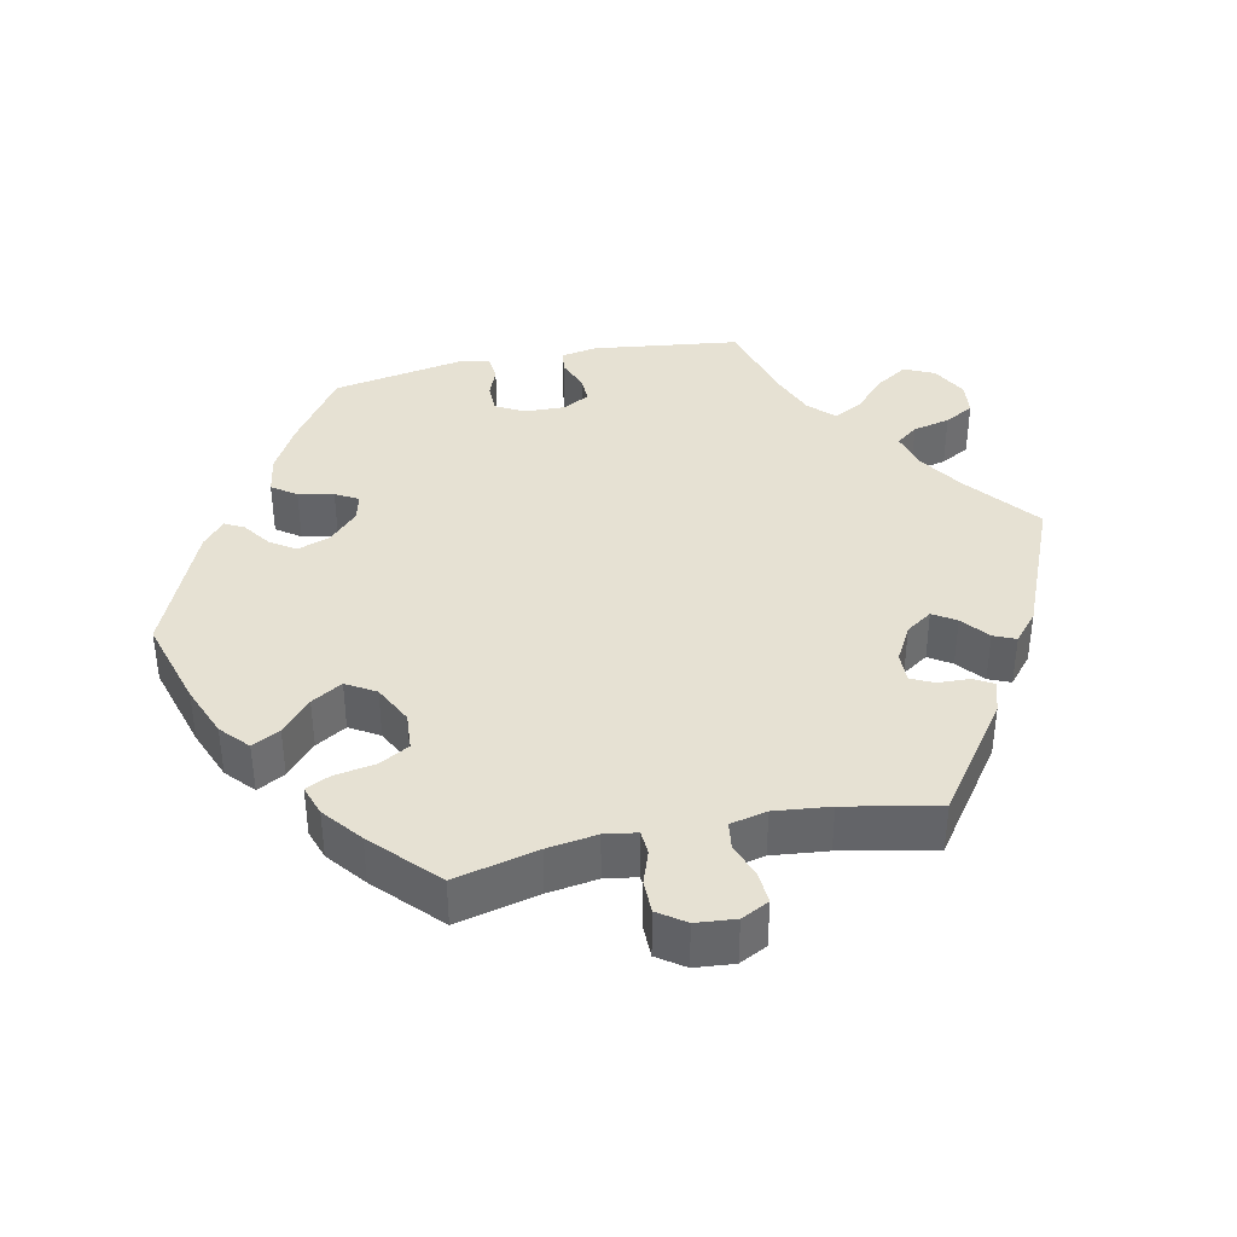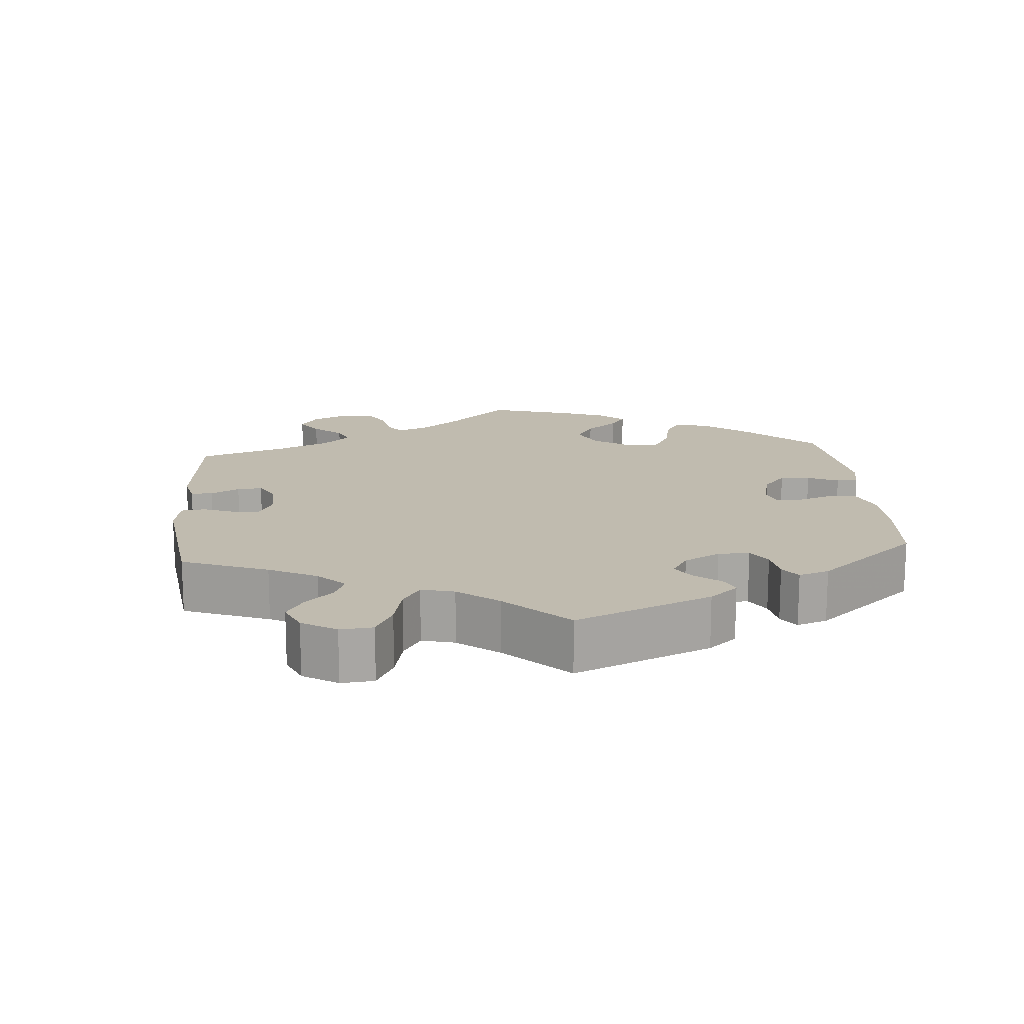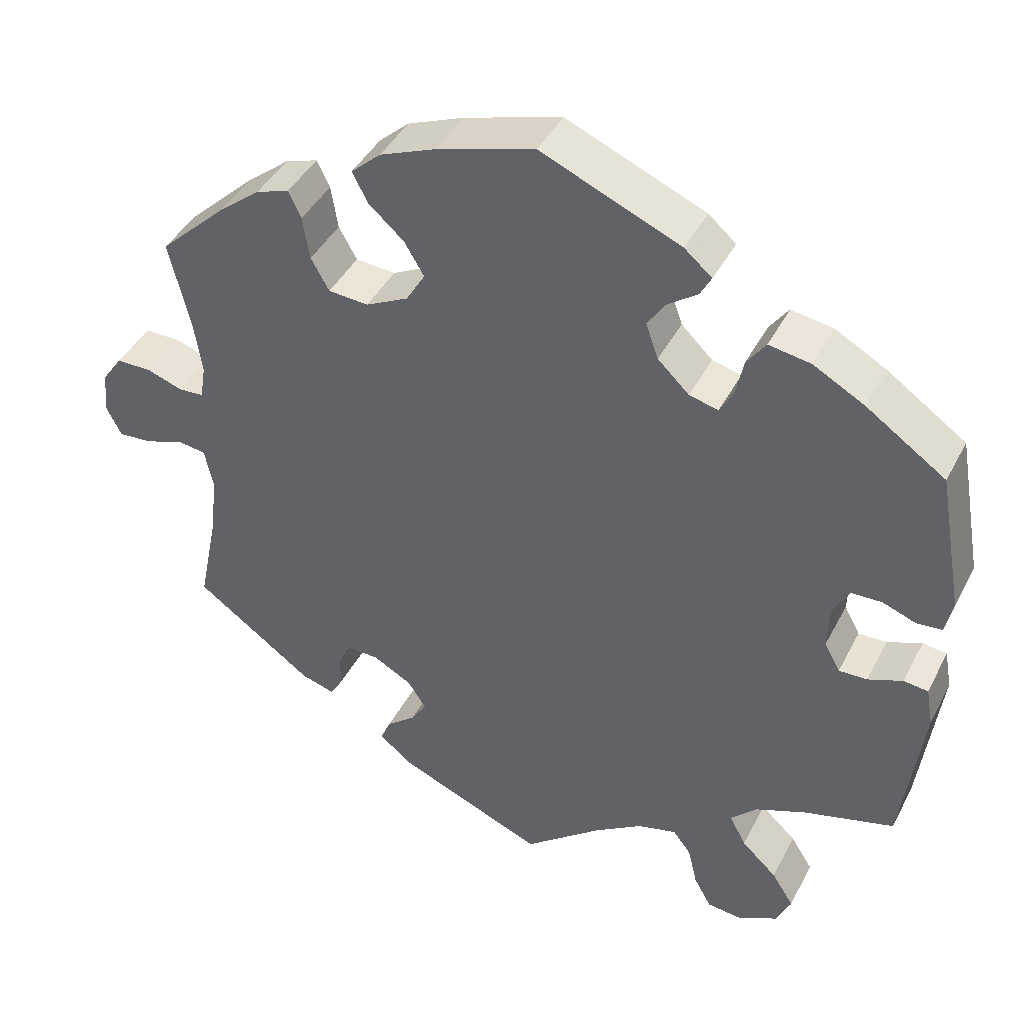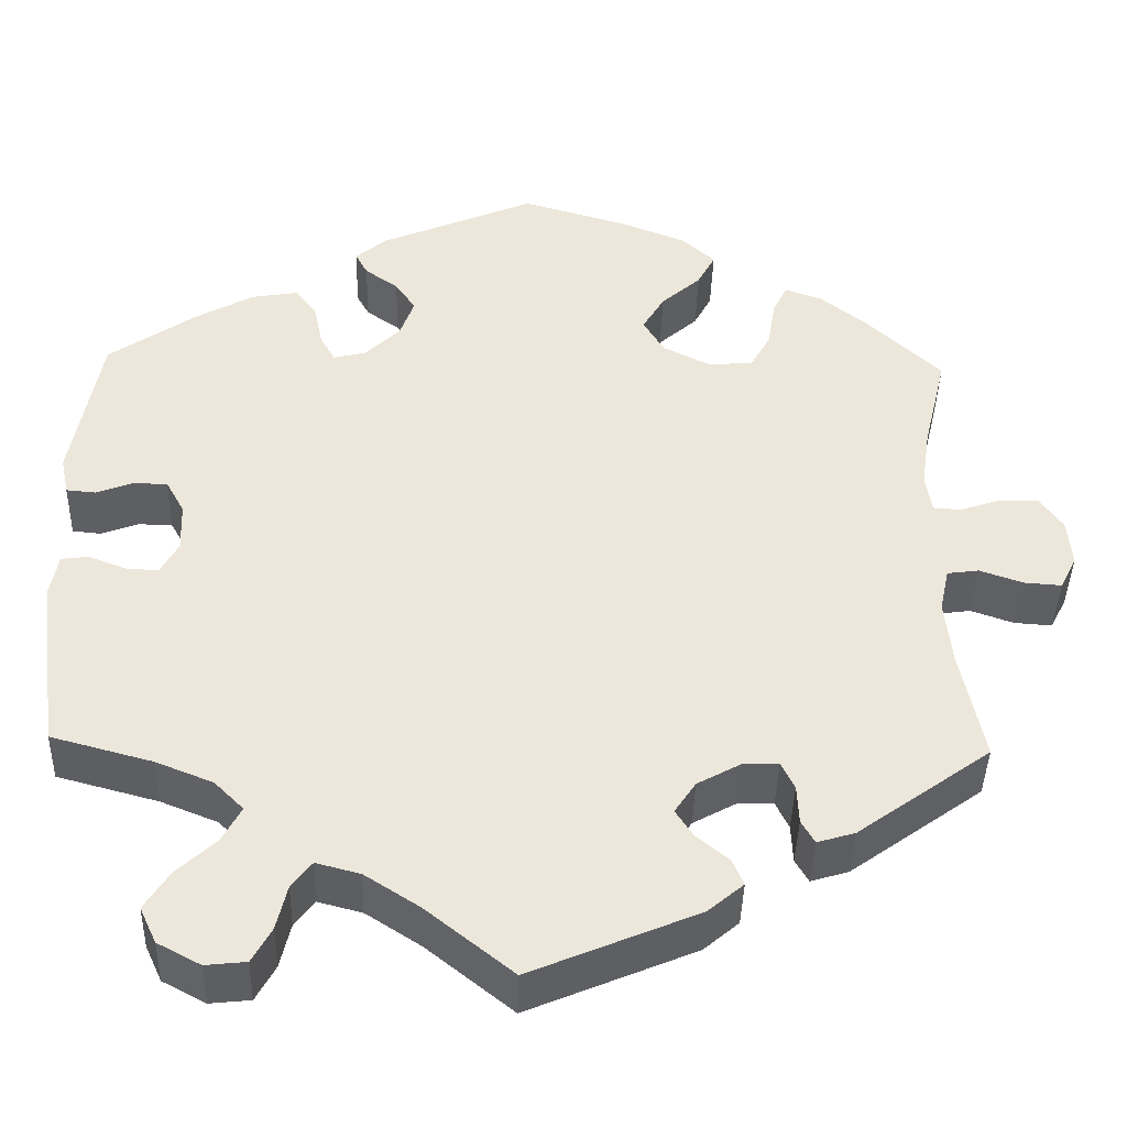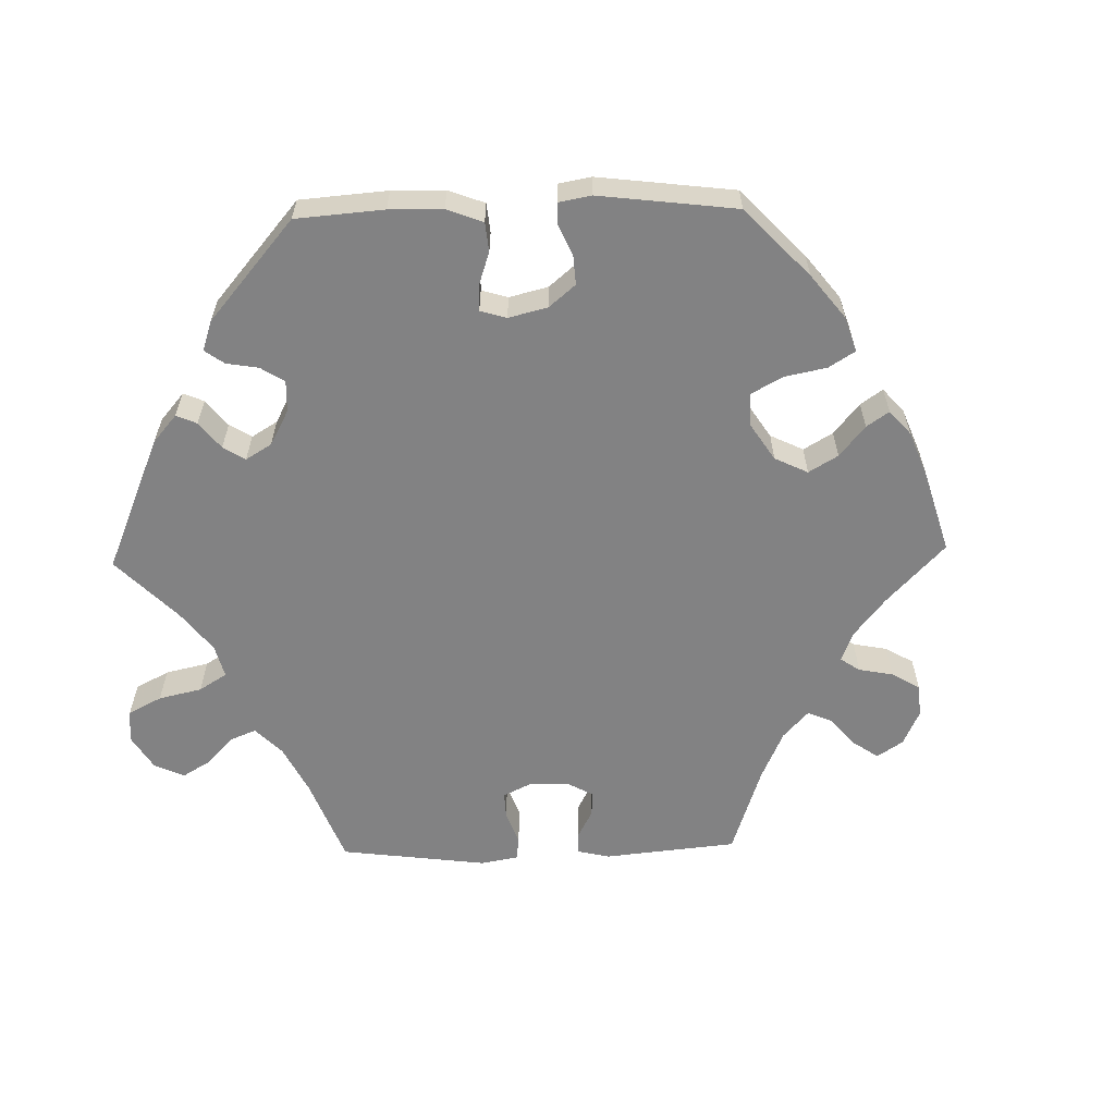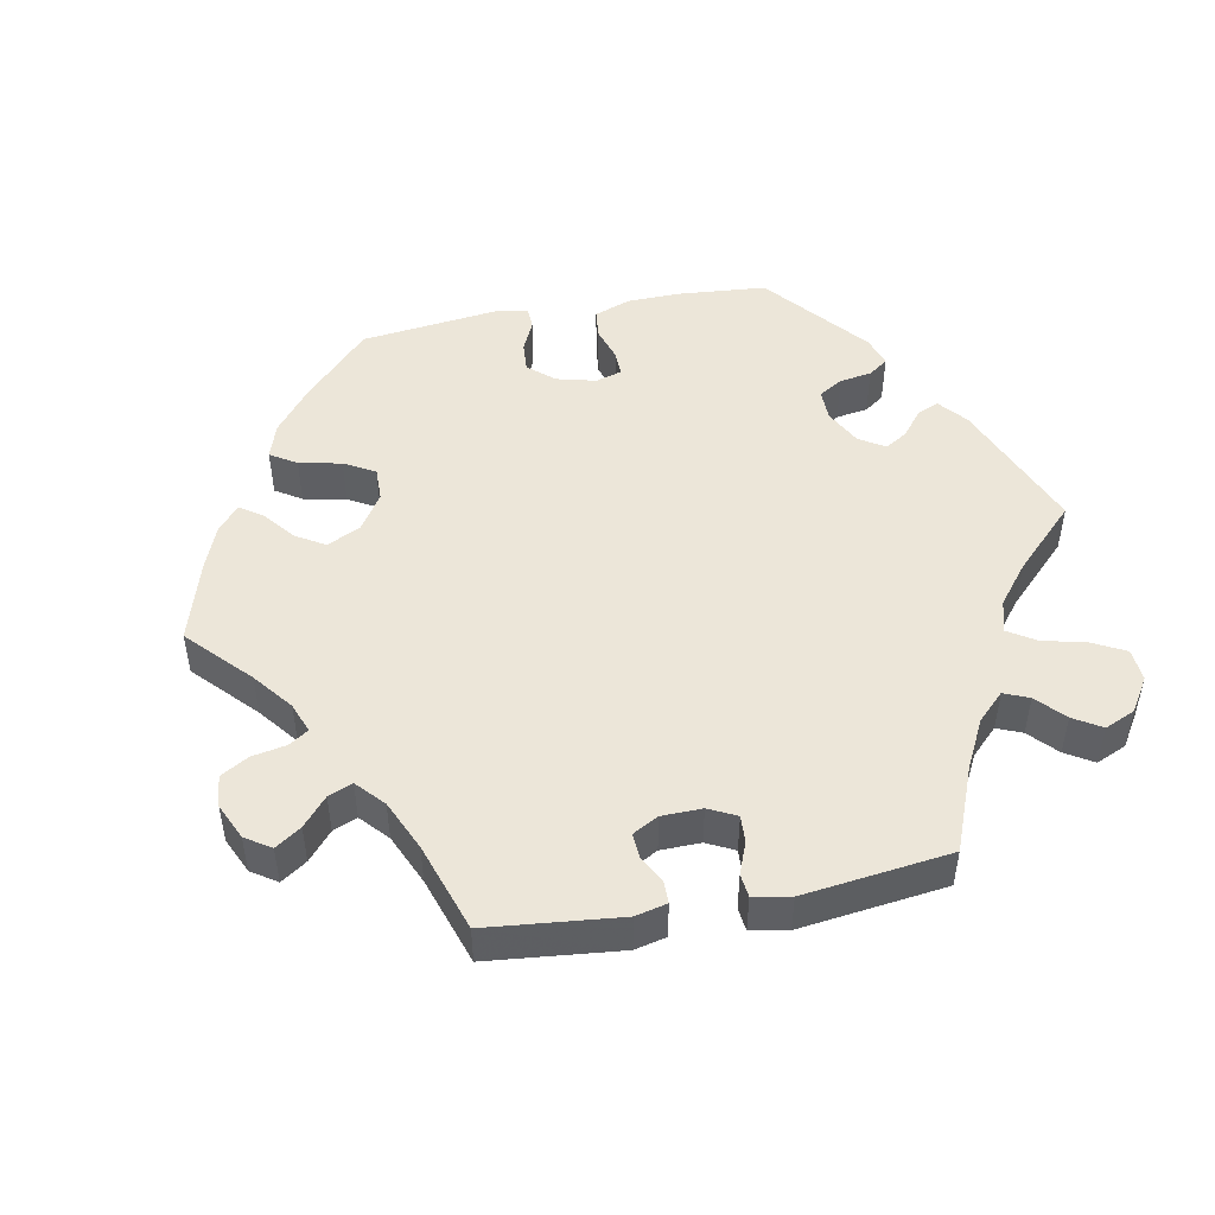
<metadata>
{"format":"obj","ext":"obj","renderer":"f3d","projection":"perspective","resolution":1024,"background":"white","views":[{"elev":38.7,"azim":78.0,"up":"+Y"},{"elev":15.9,"azim":-125.0,"up":"+Y"},{"elev":42.1,"azim":-154.4,"up":"+Z"},{"elev":-41.5,"azim":-1.6,"up":"+Z"},{"elev":-60.8,"azim":-28.7,"up":"+Y"},{"elev":49.1,"azim":139.2,"up":"+Y"}]}
</metadata>
<code>
v 0.474 0.07 0.177
v 0.464 0.07 0.109
v 0.471 0.07 0.065
v 0.503 0.07 0.063
v 0.549 0.07 0.079
v 0.594 0.07 0.079
v 0.62 0.07 0.042
v 0.625 0.07 -0.012
v 0.606 0.07 -0.05
v 0.563 0.07 -0.047
v 0.514 0.07 -0.03
v 0.478 0.07 -0.035
v 0.467 0.07 -0.085
v 0.475 0.07 -0.161
v 0.501 0.07 -0.288
v 0.35 0.07 -0.397
v 0.307 0.07 -0.41
v 0.292 0.07 -0.384
v 0.29 0.07 -0.34
v 0.275 0.07 -0.309
v 0.234 0.07 -0.31
v 0.185 0.07 -0.337
v 0.161 0.07 -0.373
v 0.181 0.07 -0.404
v 0.218 0.07 -0.434
v 0.231 0.07 -0.464
v 0.191 0.07 -0.498
v 0.001 0.07 -0.578
v -0.098 0.07 -0.499
v -0.16 0.07 -0.459
v -0.21 0.07 -0.446
v -0.233 0.07 -0.476
v -0.245 0.07 -0.527
v -0.267 0.07 -0.567
v -0.313 0.07 -0.572
v -0.362 0.07 -0.546
v -0.381 0.07 -0.505
v -0.353 0.07 -0.461
v -0.308 0.07 -0.419
v -0.287 0.07 -0.379
v -0.32 0.07 -0.346
v -0.385 0.07 -0.32
v -0.5 0.07 -0.289
v -0.526 0.07 -0.088
v -0.517 0.07 -0.038
v -0.486 0.07 -0.034
v -0.442 0.07 -0.051
v -0.406 0.07 -0.052
v -0.386 0.07 -0.015
v -0.388 0.07 0.041
v -0.409 0.07 0.079
v -0.448 0.07 0.08
v -0.49 0.07 0.064
v -0.523 0.07 0.067
v -0.532 0.07 0.11
v -0.5 0.07 0.289
v -0.399 0.07 0.359
v -0.334 0.07 0.395
v -0.281 0.07 0.404
v -0.257 0.07 0.371
v -0.247 0.07 0.323
v -0.23 0.07 0.292
v -0.193 0.07 0.301
v -0.153 0.07 0.34
v -0.137 0.07 0.385
v -0.16 0.07 0.419
v -0.198 0.07 0.446
v -0.212 0.07 0.472
v -0.177 0.07 0.502
v 0 0.07 0.578
v 0.124 0.07 0.542
v 0.195 0.07 0.514
v 0.233 0.07 0.48
v 0.213 0.07 0.442
v 0.168 0.07 0.402
v 0.143 0.07 0.36
v 0.167 0.07 0.32
v 0.221 0.07 0.293
v 0.272 0.07 0.297
v 0.295 0.07 0.338
v 0.304 0.07 0.393
v 0.32 0.07 0.427
v 0.362 0.07 0.413
v 0.415 0.07 0.371
v 0.501 0.07 0.29
v 0.474 0 0.177
v 0.464 0 0.109
v 0.471 0 0.065
v 0.503 0 0.063
v 0.549 0 0.079
v 0.594 0 0.079
v 0.62 0 0.042
v 0.625 0 -0.012
v 0.606 0 -0.05
v 0.563 0 -0.047
v 0.514 0 -0.03
v 0.478 0 -0.035
v 0.467 0 -0.085
v 0.475 0 -0.161
v 0.501 0 -0.288
v 0.35 0 -0.397
v 0.307 0 -0.41
v 0.292 0 -0.384
v 0.29 0 -0.34
v 0.275 0 -0.309
v 0.234 0 -0.31
v 0.185 0 -0.337
v 0.161 0 -0.373
v 0.181 0 -0.404
v 0.218 0 -0.434
v 0.231 0 -0.464
v 0.191 0 -0.498
v 0.001 0 -0.578
v -0.098 0 -0.499
v -0.16 0 -0.459
v -0.21 0 -0.446
v -0.233 0 -0.476
v -0.245 0 -0.527
v -0.267 0 -0.567
v -0.313 0 -0.572
v -0.362 0 -0.546
v -0.381 0 -0.505
v -0.353 0 -0.461
v -0.308 0 -0.419
v -0.287 0 -0.379
v -0.32 0 -0.346
v -0.385 0 -0.32
v -0.5 0 -0.289
v -0.526 0 -0.088
v -0.517 0 -0.038
v -0.486 0 -0.034
v -0.442 0 -0.051
v -0.406 0 -0.052
v -0.386 0 -0.015
v -0.388 0 0.041
v -0.409 0 0.079
v -0.448 0 0.08
v -0.49 0 0.064
v -0.523 0 0.067
v -0.532 0 0.11
v -0.5 0 0.289
v -0.399 0 0.359
v -0.334 0 0.395
v -0.281 0 0.404
v -0.257 0 0.371
v -0.247 0 0.323
v -0.23 0 0.292
v -0.193 0 0.301
v -0.153 0 0.34
v -0.137 0 0.385
v -0.16 0 0.419
v -0.198 0 0.446
v -0.212 0 0.472
v -0.177 0 0.502
v 0 0 0.578
v 0.124 0 0.542
v 0.195 0 0.514
v 0.233 0 0.48
v 0.213 0 0.442
v 0.168 0 0.402
v 0.143 0 0.36
v 0.167 0 0.32
v 0.221 0 0.293
v 0.272 0 0.297
v 0.295 0 0.338
v 0.304 0 0.393
v 0.32 0 0.427
v 0.362 0 0.413
v 0.415 0 0.371
v 0.501 0 0.29
f 84 85 1
f 83 84 1 2
f 80 81 82 83
f 79 80 83 2
f 78 79 2 3
f 77 78 3
f 72 73 74 75
f 72 75 76
f 71 72 76
f 70 71 76
f 69 70 76 77
f 66 67 68 69
f 65 66 69 77
f 58 59 60 61
f 58 61 62
f 57 58 62
f 56 57 62
f 55 56 62
f 52 53 54 55
f 51 52 55 62
f 50 51 62 63
f 44 45 46 47
f 42 43 44 47
f 41 42 47 48
f 40 41 48 49
f 36 37 38 39
f 36 39 40
f 35 36 40
f 32 33 34 35
f 31 32 35 40
f 30 31 40 49
f 26 27 28 29
f 24 25 26 29
f 23 24 29 30
f 22 23 30 49
f 16 17 18 19
f 14 15 16 19
f 13 14 19 20
f 12 13 20 21
f 8 9 10 11
f 8 11 12
f 7 8 12
f 4 5 6 7
f 3 4 7 12
f 64 65 77 3
f 49 50 63 64
f 21 22 49 64
f 3 12 21 64
f 86 170 169
f 87 86 169 168
f 168 167 166 165
f 87 168 165 164
f 88 87 164 163
f 88 163 162
f 160 159 158 157
f 161 160 157
f 161 157 156
f 161 156 155
f 162 161 155 154
f 154 153 152 151
f 162 154 151 150
f 146 145 144 143
f 147 146 143
f 147 143 142
f 147 142 141
f 147 141 140
f 140 139 138 137
f 147 140 137 136
f 148 147 136 135
f 132 131 130 129
f 132 129 128 127
f 133 132 127 126
f 134 133 126 125
f 124 123 122 121
f 125 124 121
f 125 121 120
f 120 119 118 117
f 125 120 117 116
f 134 125 116 115
f 114 113 112 111
f 114 111 110 109
f 115 114 109 108
f 134 115 108 107
f 104 103 102 101
f 104 101 100 99
f 105 104 99 98
f 106 105 98 97
f 96 95 94 93
f 97 96 93
f 97 93 92
f 92 91 90 89
f 97 92 89 88
f 88 162 150 149
f 149 148 135 134
f 149 134 107 106
f 149 106 97 88
f 1 86 87 2
f 2 87 88 3
f 3 88 89 4
f 4 89 90 5
f 5 90 91 6
f 6 91 92 7
f 7 92 93 8
f 8 93 94 9
f 9 94 95 10
f 10 95 96 11
f 11 96 97 12
f 12 97 98 13
f 13 98 99 14
f 14 99 100 15
f 15 100 101 16
f 16 101 102 17
f 17 102 103 18
f 18 103 104 19
f 19 104 105 20
f 20 105 106 21
f 21 106 107 22
f 22 107 108 23
f 23 108 109 24
f 24 109 110 25
f 25 110 111 26
f 26 111 112 27
f 27 112 113 28
f 28 113 114 29
f 29 114 115 30
f 30 115 116 31
f 31 116 117 32
f 32 117 118 33
f 33 118 119 34
f 34 119 120 35
f 35 120 121 36
f 36 121 122 37
f 37 122 123 38
f 38 123 124 39
f 39 124 125 40
f 40 125 126 41
f 41 126 127 42
f 42 127 128 43
f 43 128 129 44
f 44 129 130 45
f 45 130 131 46
f 46 131 132 47
f 47 132 133 48
f 48 133 134 49
f 49 134 135 50
f 50 135 136 51
f 51 136 137 52
f 52 137 138 53
f 53 138 139 54
f 54 139 140 55
f 55 140 141 56
f 56 141 142 57
f 57 142 143 58
f 58 143 144 59
f 59 144 145 60
f 60 145 146 61
f 61 146 147 62
f 62 147 148 63
f 63 148 149 64
f 64 149 150 65
f 65 150 151 66
f 66 151 152 67
f 67 152 153 68
f 68 153 154 69
f 69 154 155 70
f 70 155 156 71
f 71 156 157 72
f 72 157 158 73
f 73 158 159 74
f 74 159 160 75
f 75 160 161 76
f 76 161 162 77
f 77 162 163 78
f 78 163 164 79
f 79 164 165 80
f 80 165 166 81
f 81 166 167 82
f 82 167 168 83
f 83 168 169 84
f 84 169 170 85
f 85 170 86 1

</code>
